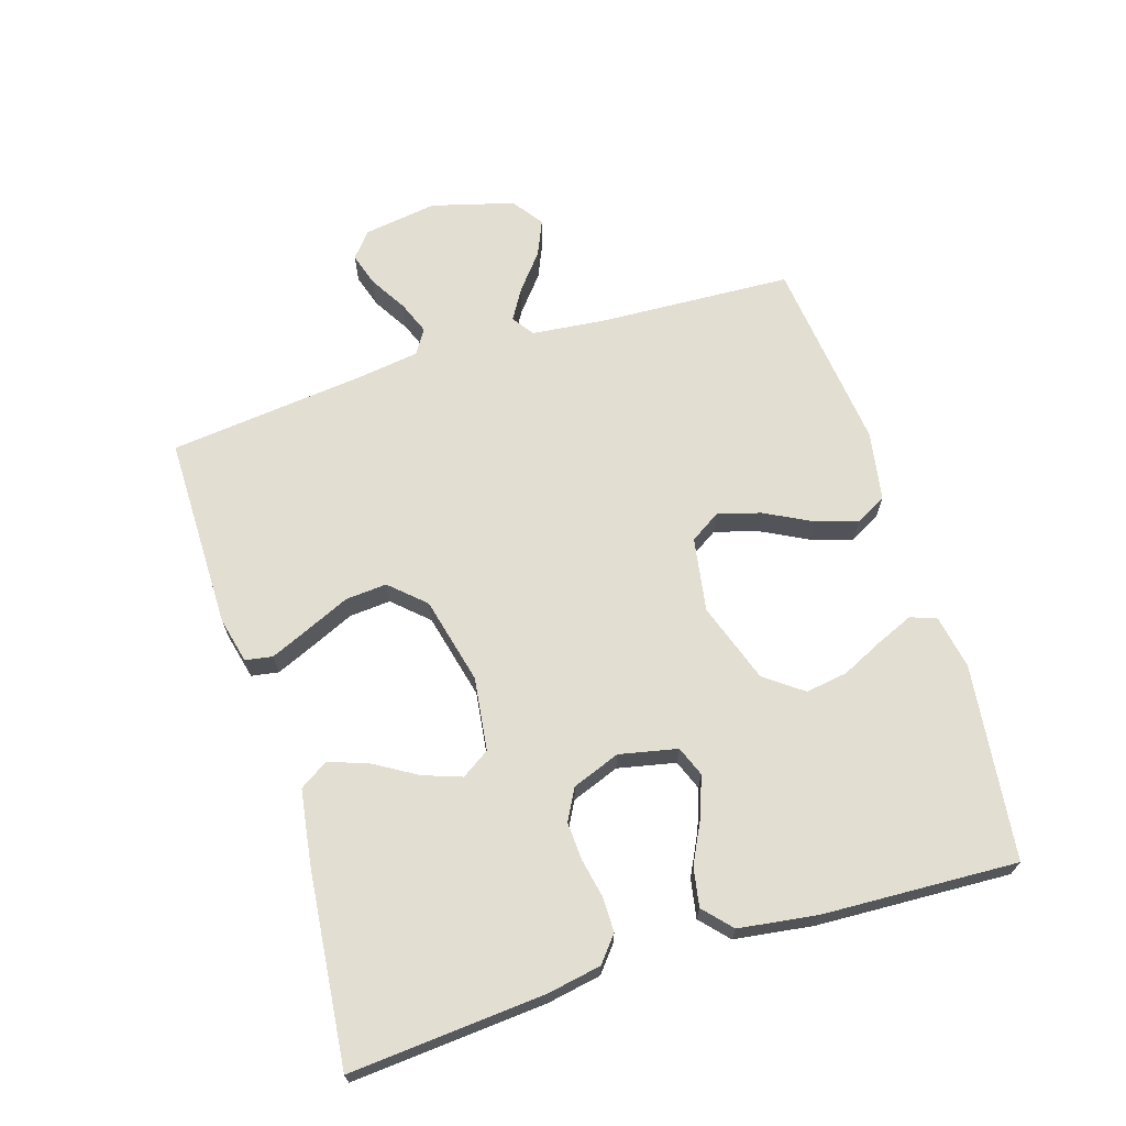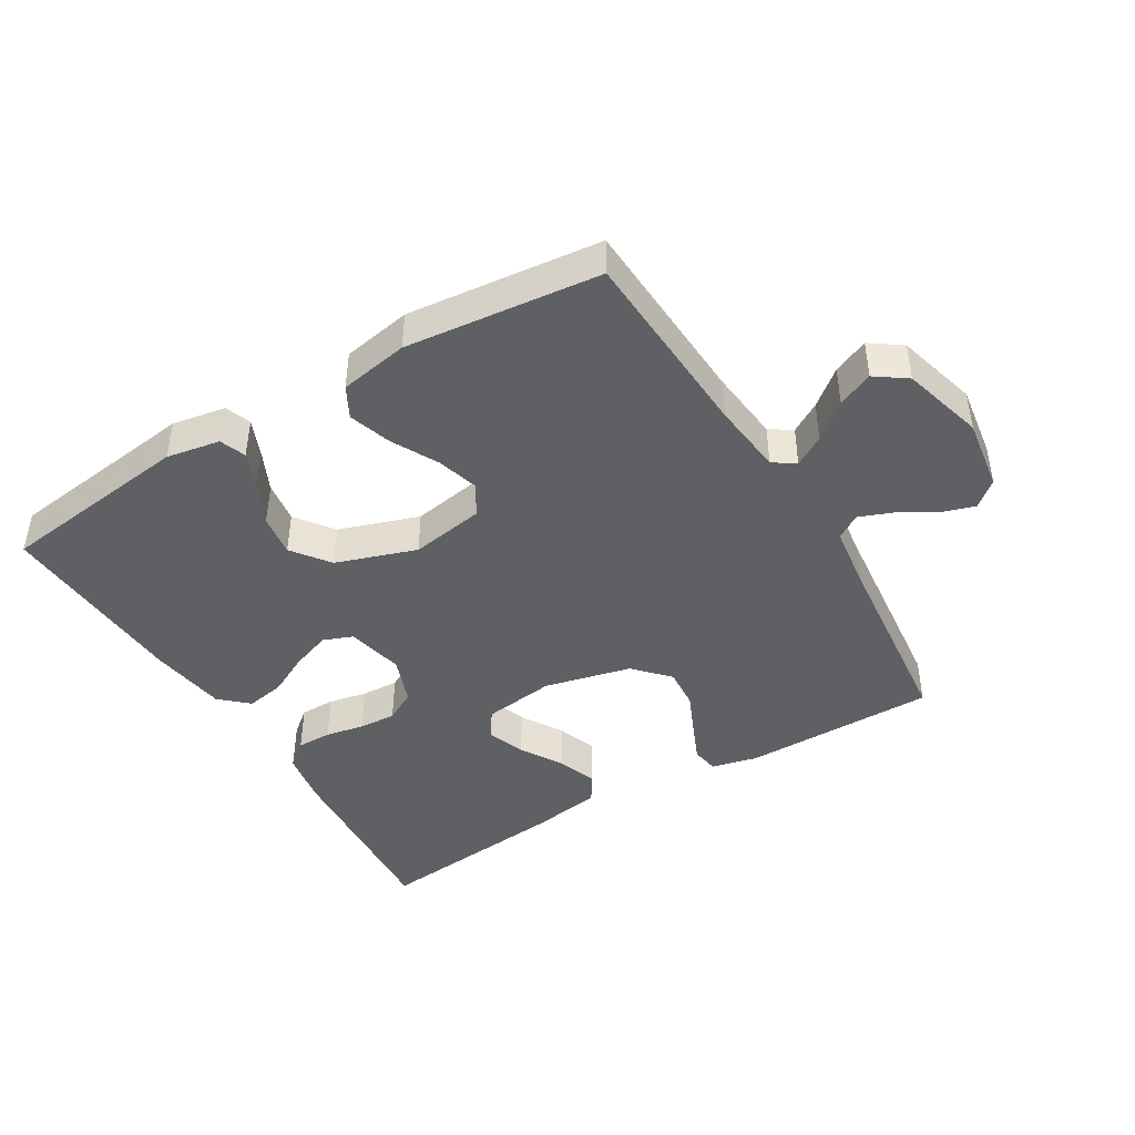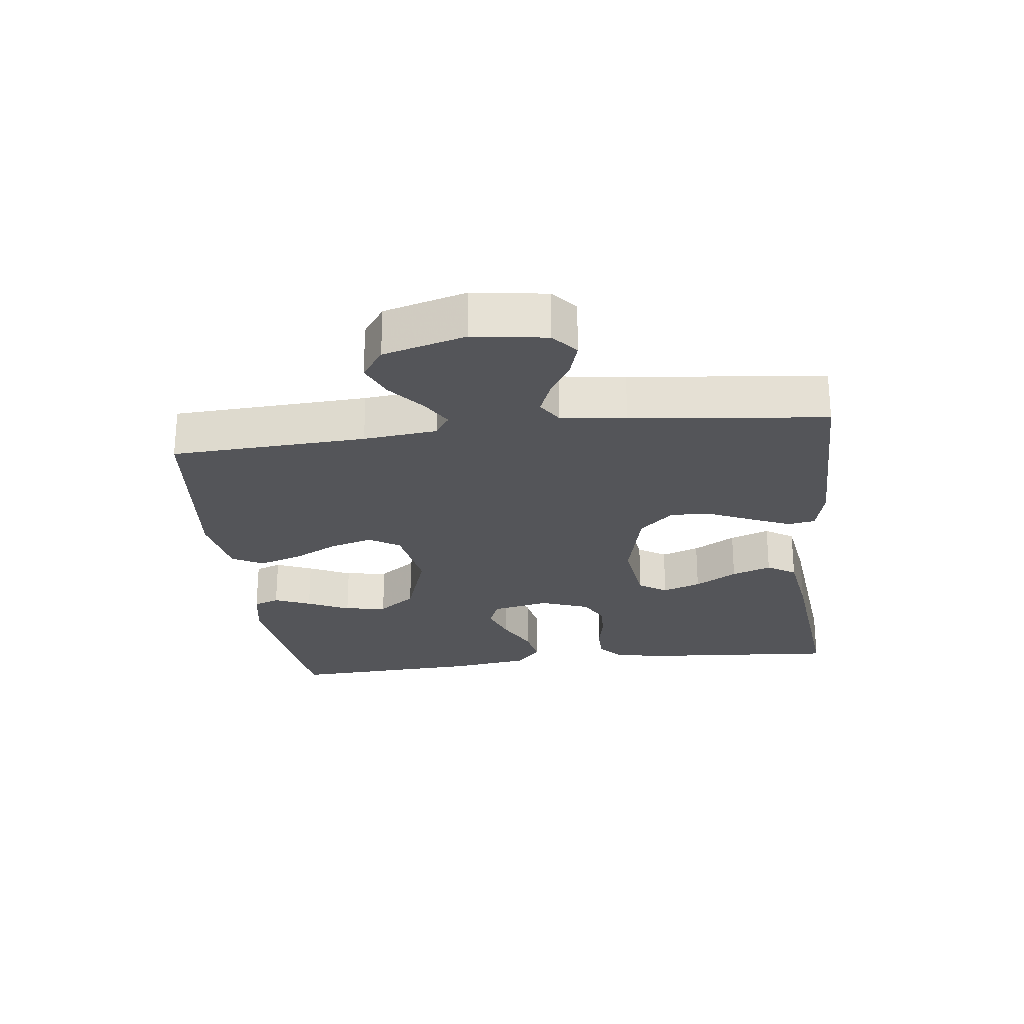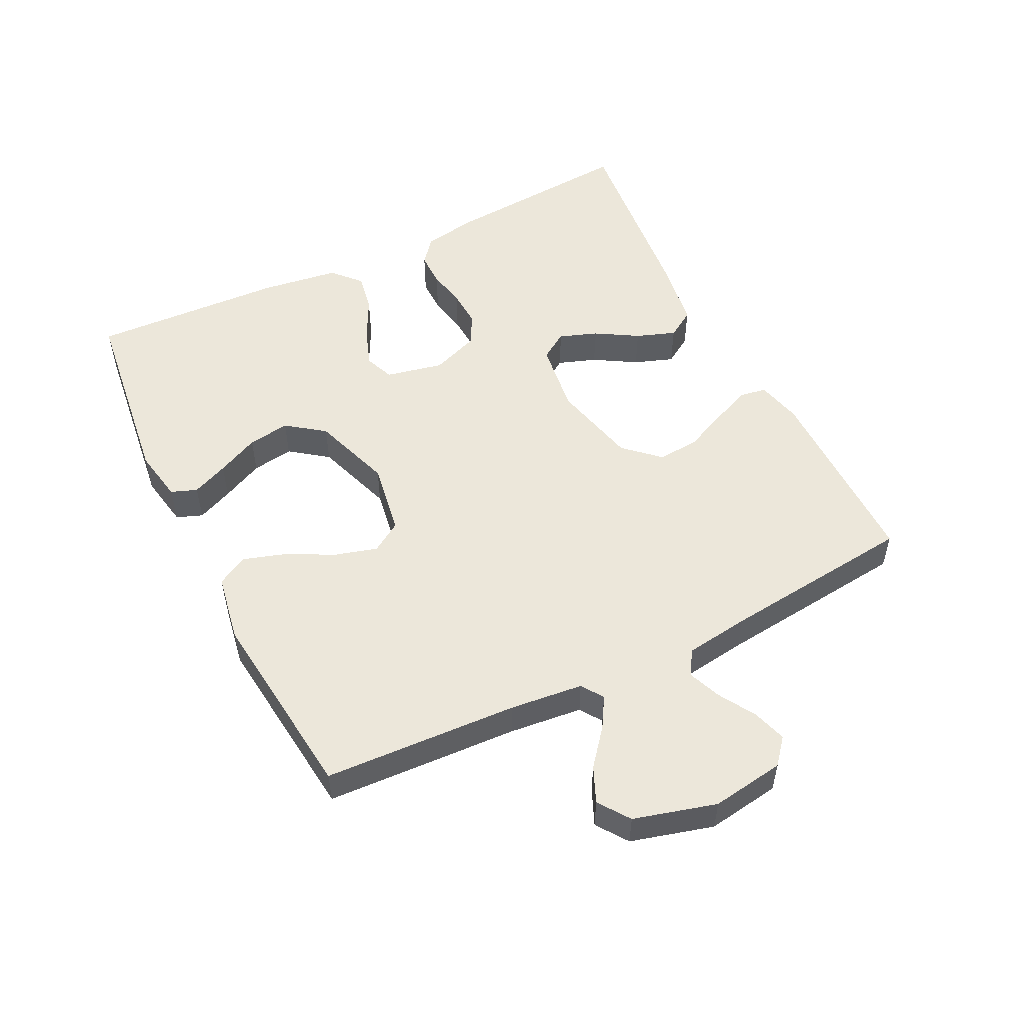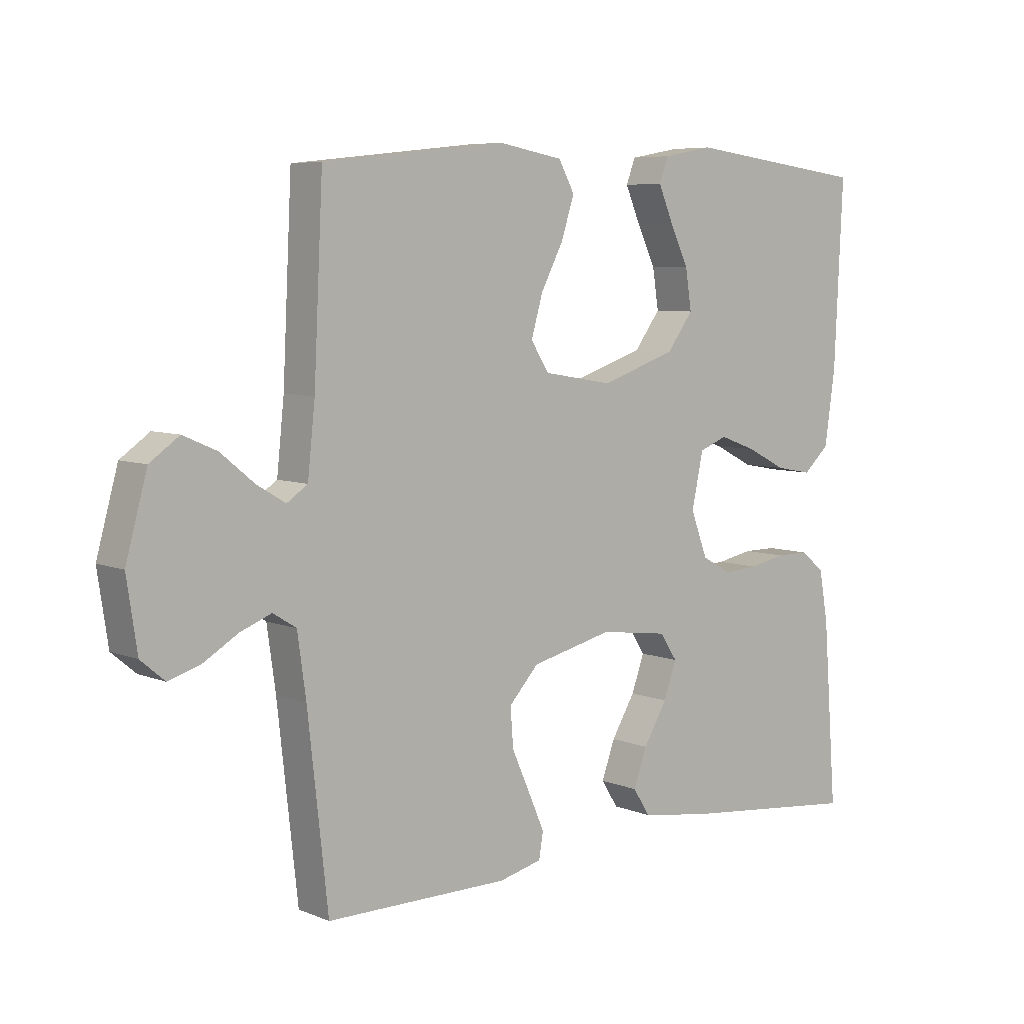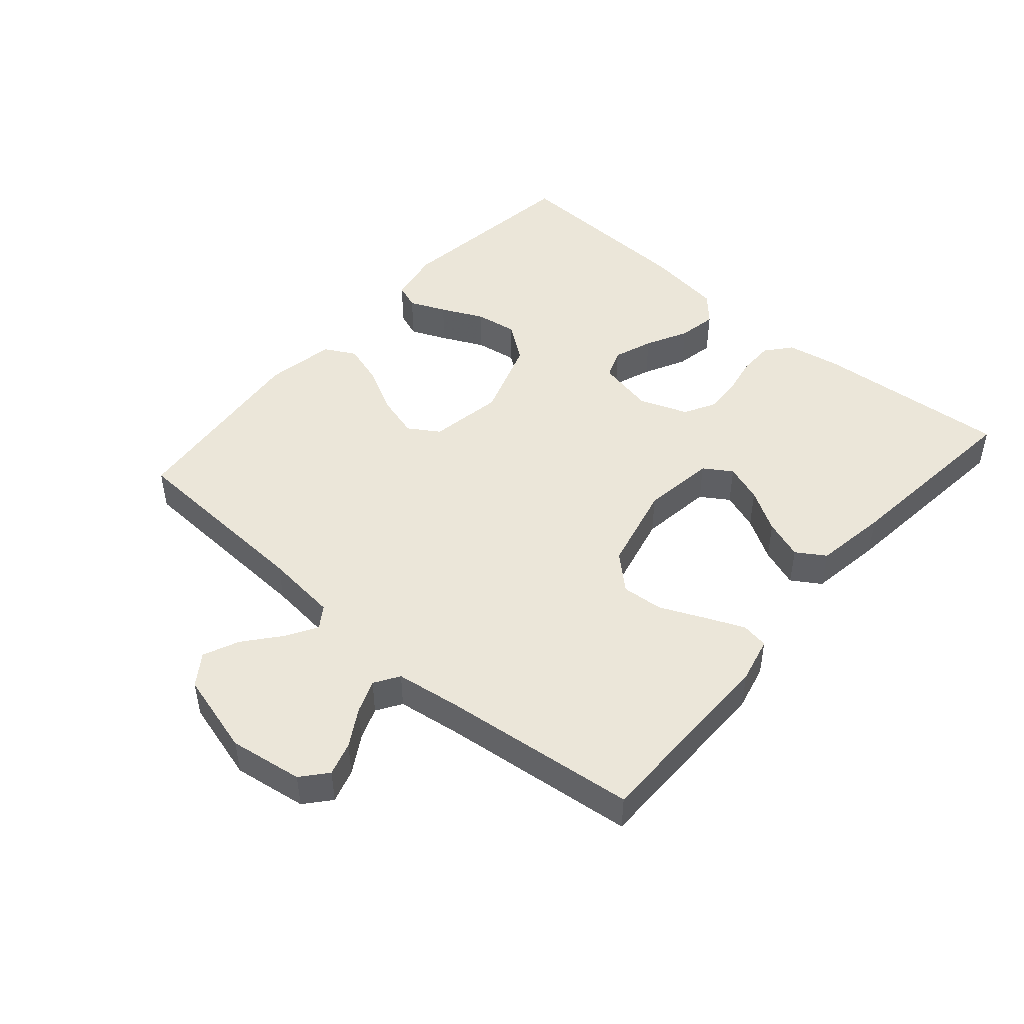
<metadata>
{"format":"obj","ext":"obj","renderer":"f3d","projection":"perspective","resolution":1024,"background":"white","views":[{"elev":67.5,"azim":-107.4,"up":"+Y"},{"elev":-43.7,"azim":31.1,"up":"+Y"},{"elev":-24.8,"azim":97.0,"up":"+Y"},{"elev":52.4,"azim":63.6,"up":"+Y"},{"elev":6.6,"azim":139.6,"up":"+Z"},{"elev":47.0,"azim":131.0,"up":"+Y"}]}
</metadata>
<code>
v -0.5 0.07 -0.5
v -0.477 0.07 -0.2
v -0.462 0.07 -0.117
v -0.423 0.07 -0.085
v -0.369 0.07 -0.085
v -0.309 0.07 -0.097
v -0.251 0.07 -0.1
v -0.203 0.07 -0.074
v -0.175 0.07 0
v -0.194 0.07 0.089
v -0.24 0.07 0.107
v -0.301 0.07 0.085
v -0.366 0.07 0.052
v -0.426 0.07 0.041
v -0.469 0.07 0.08
v -0.486 0.07 0.2
v -0.5 0.07 0.5
v -0.2 0.07 0.538
v -0.117 0.07 0.523
v -0.102 0.07 0.483
v -0.126 0.07 0.427
v -0.157 0.07 0.362
v -0.167 0.07 0.297
v -0.124 0.07 0.239
v 0 0.07 0.197
v 0.114 0.07 0.216
v 0.144 0.07 0.263
v 0.125 0.07 0.329
v 0.088 0.07 0.4
v 0.067 0.07 0.466
v 0.093 0.07 0.514
v 0.2 0.07 0.533
v 0.5 0.07 0.5
v 0.515 0.07 0.2
v 0.527 0.07 0.087
v 0.561 0.07 0.064
v 0.608 0.07 0.092
v 0.663 0.07 0.137
v 0.718 0.07 0.161
v 0.766 0.07 0.127
v 0.801 0.07 0
v 0.784 0.07 -0.113
v 0.745 0.07 -0.146
v 0.693 0.07 -0.13
v 0.636 0.07 -0.096
v 0.585 0.07 -0.076
v 0.547 0.07 -0.1
v 0.533 0.07 -0.2
v 0.5 0.07 -0.5
v 0.2 0.07 -0.5
v 0.129 0.07 -0.483
v 0.122 0.07 -0.441
v 0.148 0.07 -0.381
v 0.178 0.07 -0.314
v 0.183 0.07 -0.25
v 0.134 0.07 -0.197
v 0 0.07 -0.165
v -0.113 0.07 -0.18
v -0.141 0.07 -0.223
v -0.12 0.07 -0.282
v -0.081 0.07 -0.347
v -0.059 0.07 -0.408
v -0.087 0.07 -0.452
v -0.2 0.07 -0.469
v -0.5 0 -0.5
v -0.477 0 -0.2
v -0.462 0 -0.117
v -0.423 0 -0.085
v -0.369 0 -0.085
v -0.309 0 -0.097
v -0.251 0 -0.1
v -0.203 0 -0.074
v -0.175 0 0
v -0.194 0 0.089
v -0.24 0 0.107
v -0.301 0 0.085
v -0.366 0 0.052
v -0.426 0 0.041
v -0.469 0 0.08
v -0.486 0 0.2
v -0.5 0 0.5
v -0.2 0 0.538
v -0.117 0 0.523
v -0.102 0 0.483
v -0.126 0 0.427
v -0.157 0 0.362
v -0.167 0 0.297
v -0.124 0 0.239
v 0 0 0.197
v 0.114 0 0.216
v 0.144 0 0.263
v 0.125 0 0.329
v 0.088 0 0.4
v 0.067 0 0.466
v 0.093 0 0.514
v 0.2 0 0.533
v 0.5 0 0.5
v 0.515 0 0.2
v 0.527 0 0.087
v 0.561 0 0.064
v 0.608 0 0.092
v 0.663 0 0.137
v 0.718 0 0.161
v 0.766 0 0.127
v 0.801 0 0
v 0.784 0 -0.113
v 0.745 0 -0.146
v 0.693 0 -0.13
v 0.636 0 -0.096
v 0.585 0 -0.076
v 0.547 0 -0.1
v 0.533 0 -0.2
v 0.5 0 -0.5
v 0.2 0 -0.5
v 0.129 0 -0.483
v 0.122 0 -0.441
v 0.148 0 -0.381
v 0.178 0 -0.314
v 0.183 0 -0.25
v 0.134 0 -0.197
v 0 0 -0.165
v -0.113 0 -0.18
v -0.141 0 -0.223
v -0.12 0 -0.282
v -0.081 0 -0.347
v -0.059 0 -0.408
v -0.087 0 -0.452
v -0.2 0 -0.469
f 4 5 6
f 3 4 6
f 2 3 6
f 1 2 6
f 64 1 6
f 63 64 6
f 62 63 6
f 61 62 6
f 60 61 6
f 59 60 6 7
f 58 59 7 8
f 57 58 8 9
f 56 57 9 10
f 52 53 54
f 51 52 54
f 50 51 54
f 49 50 54
f 48 49 54
f 47 48 54 55
f 46 47 55 56
f 43 44 45
f 42 43 45
f 41 42 45
f 40 41 45
f 39 40 45
f 38 39 45
f 37 38 45
f 36 37 45 46
f 46 56 10
f 36 46 10
f 35 36 10
f 32 33 34
f 31 32 34
f 30 31 34
f 29 30 34
f 28 29 34
f 27 28 34 35
f 20 21 22
f 19 20 22
f 18 19 22
f 17 18 22
f 16 17 22
f 15 16 22
f 14 15 22
f 13 14 22
f 12 13 22
f 11 12 22 23
f 10 11 23 24
f 26 27 35
f 25 26 35 10
f 10 24 25
f 70 69 68
f 70 68 67
f 70 67 66
f 70 66 65
f 70 65 128
f 70 128 127
f 70 127 126
f 70 126 125
f 70 125 124
f 71 70 124 123
f 72 71 123 122
f 73 72 122 121
f 74 73 121 120
f 118 117 116
f 118 116 115
f 118 115 114
f 118 114 113
f 118 113 112
f 119 118 112 111
f 120 119 111 110
f 109 108 107
f 109 107 106
f 109 106 105
f 109 105 104
f 109 104 103
f 109 103 102
f 109 102 101
f 110 109 101 100
f 74 120 110
f 74 110 100
f 74 100 99
f 98 97 96
f 98 96 95
f 98 95 94
f 98 94 93
f 98 93 92
f 99 98 92 91
f 86 85 84
f 86 84 83
f 86 83 82
f 86 82 81
f 86 81 80
f 86 80 79
f 86 79 78
f 86 78 77
f 86 77 76
f 87 86 76 75
f 88 87 75 74
f 99 91 90
f 74 99 90 89
f 89 88 74
f 1 65 66 2
f 2 66 67 3
f 3 67 68 4
f 4 68 69 5
f 5 69 70 6
f 6 70 71 7
f 7 71 72 8
f 8 72 73 9
f 9 73 74 10
f 10 74 75 11
f 11 75 76 12
f 12 76 77 13
f 13 77 78 14
f 14 78 79 15
f 15 79 80 16
f 16 80 81 17
f 17 81 82 18
f 18 82 83 19
f 19 83 84 20
f 20 84 85 21
f 21 85 86 22
f 22 86 87 23
f 23 87 88 24
f 24 88 89 25
f 25 89 90 26
f 26 90 91 27
f 27 91 92 28
f 28 92 93 29
f 29 93 94 30
f 30 94 95 31
f 31 95 96 32
f 32 96 97 33
f 33 97 98 34
f 34 98 99 35
f 35 99 100 36
f 36 100 101 37
f 37 101 102 38
f 38 102 103 39
f 39 103 104 40
f 40 104 105 41
f 41 105 106 42
f 42 106 107 43
f 43 107 108 44
f 44 108 109 45
f 45 109 110 46
f 46 110 111 47
f 47 111 112 48
f 48 112 113 49
f 49 113 114 50
f 50 114 115 51
f 51 115 116 52
f 52 116 117 53
f 53 117 118 54
f 54 118 119 55
f 55 119 120 56
f 56 120 121 57
f 57 121 122 58
f 58 122 123 59
f 59 123 124 60
f 60 124 125 61
f 61 125 126 62
f 62 126 127 63
f 63 127 128 64
f 64 128 65 1

</code>
